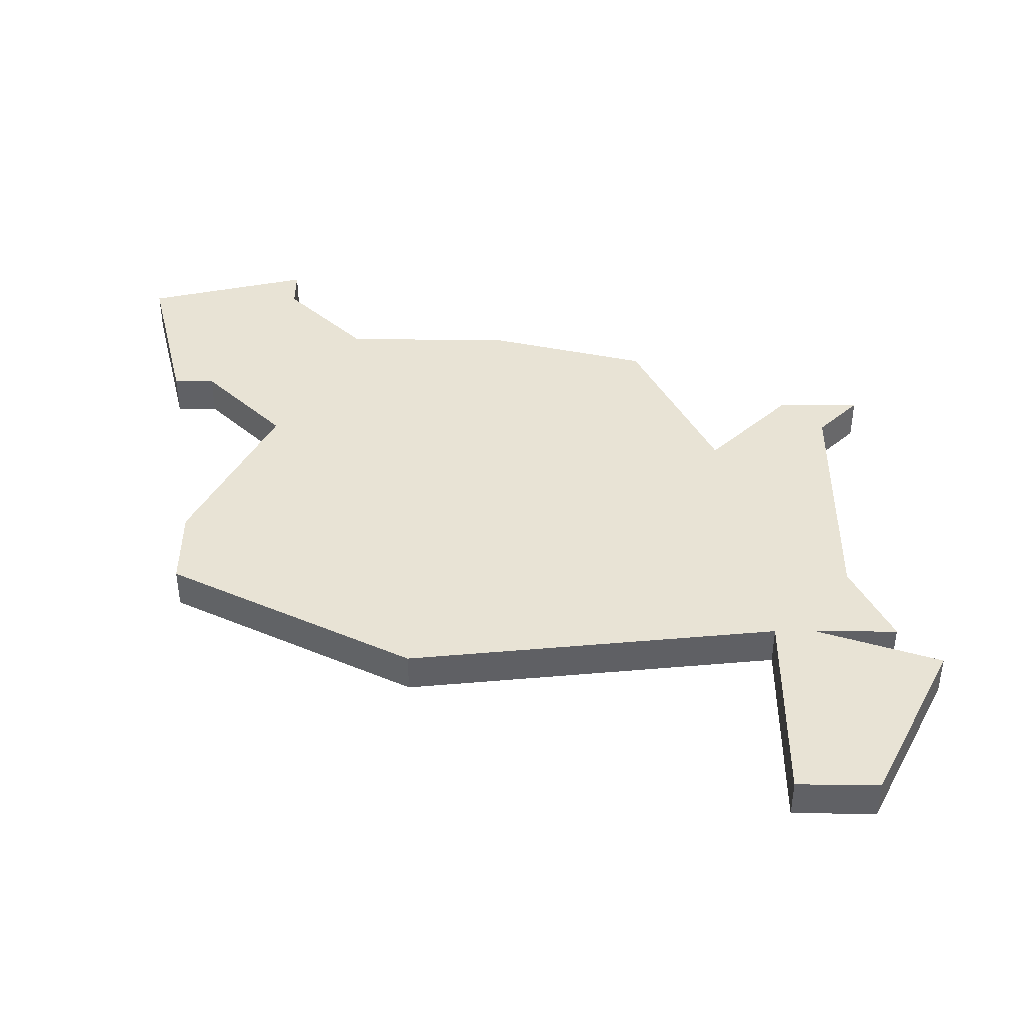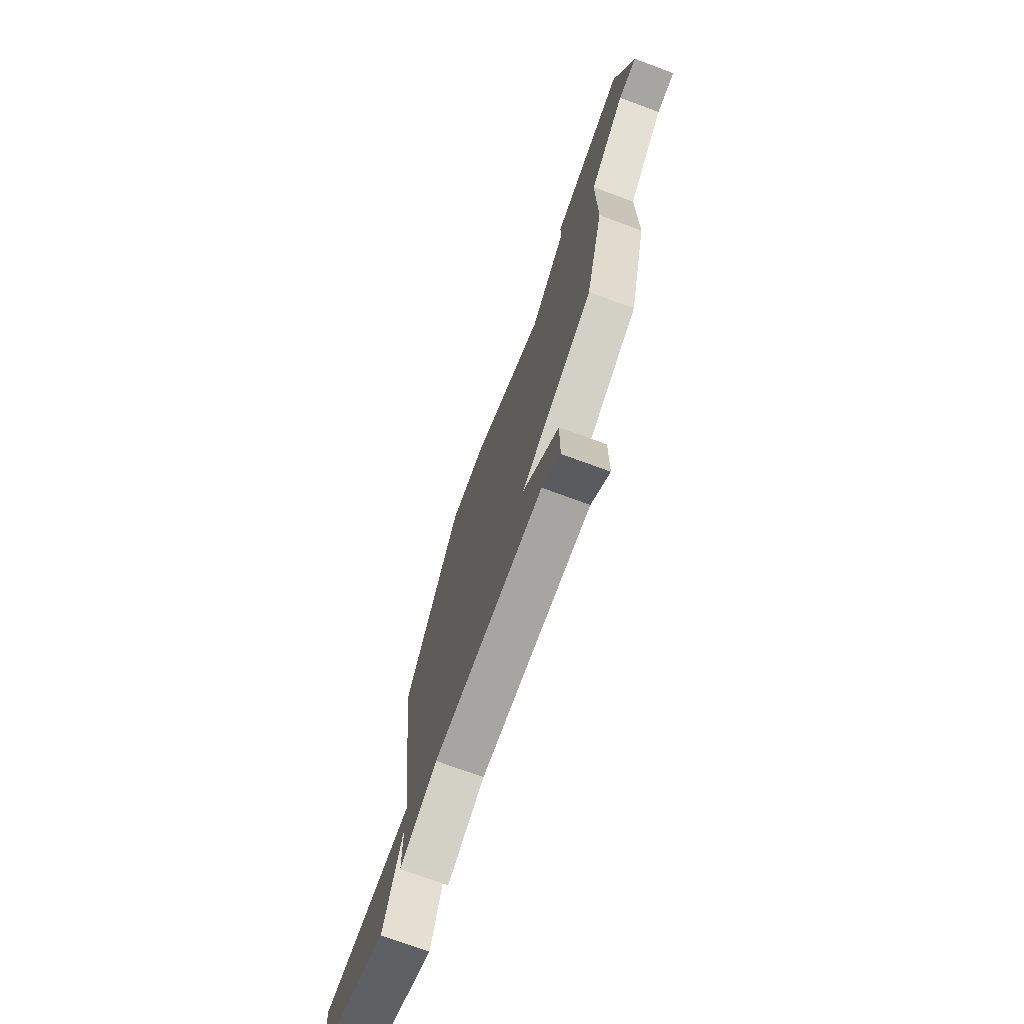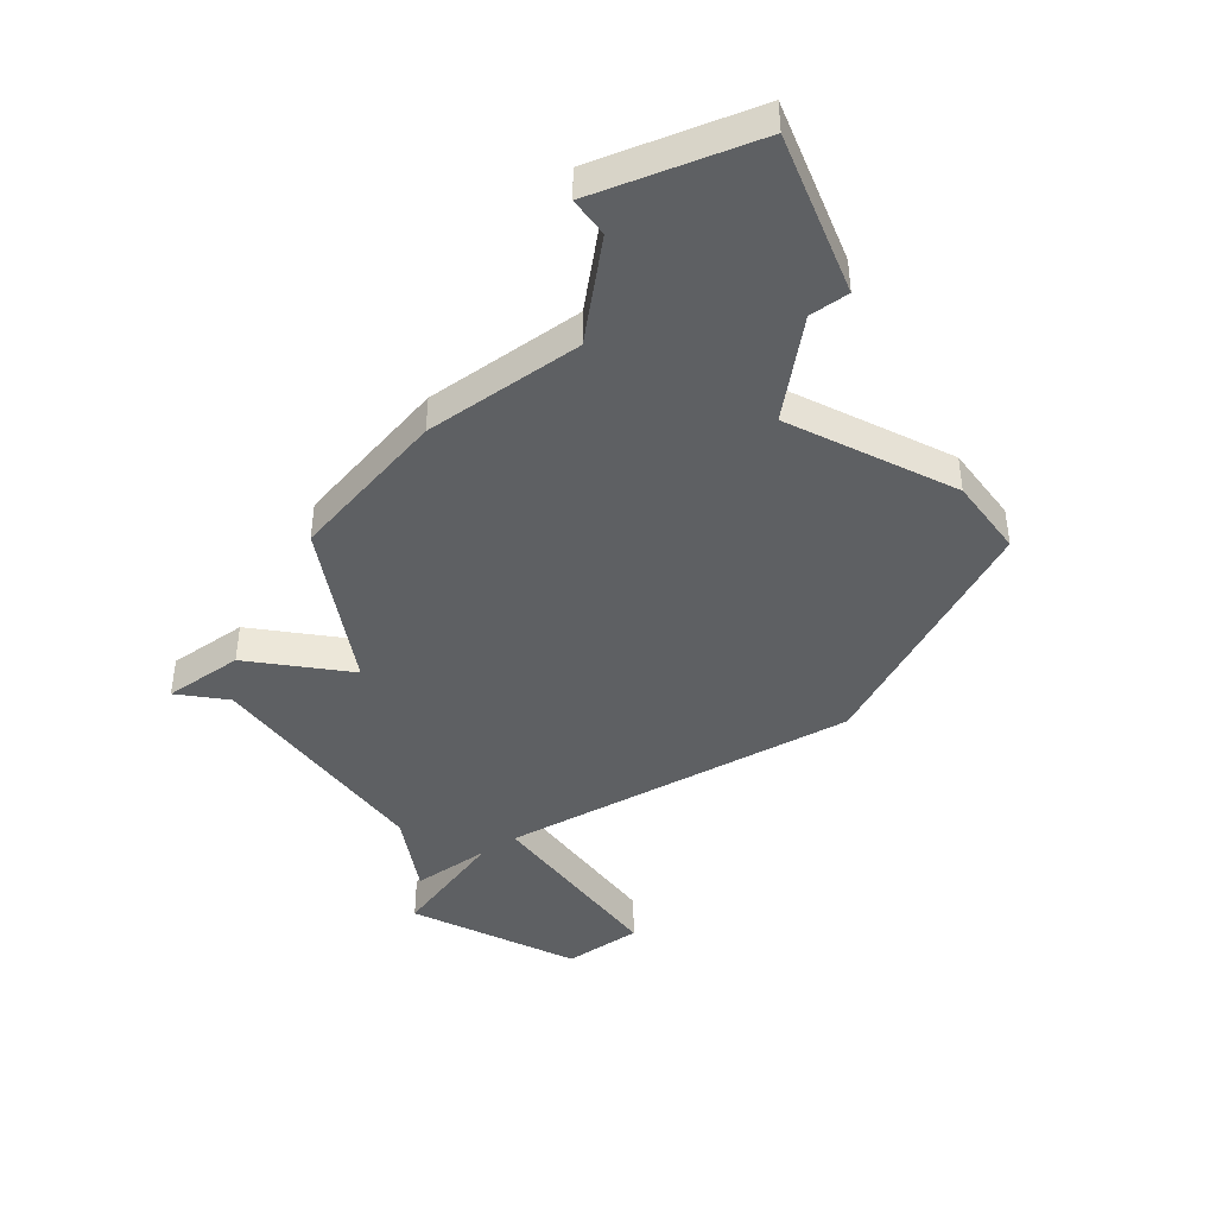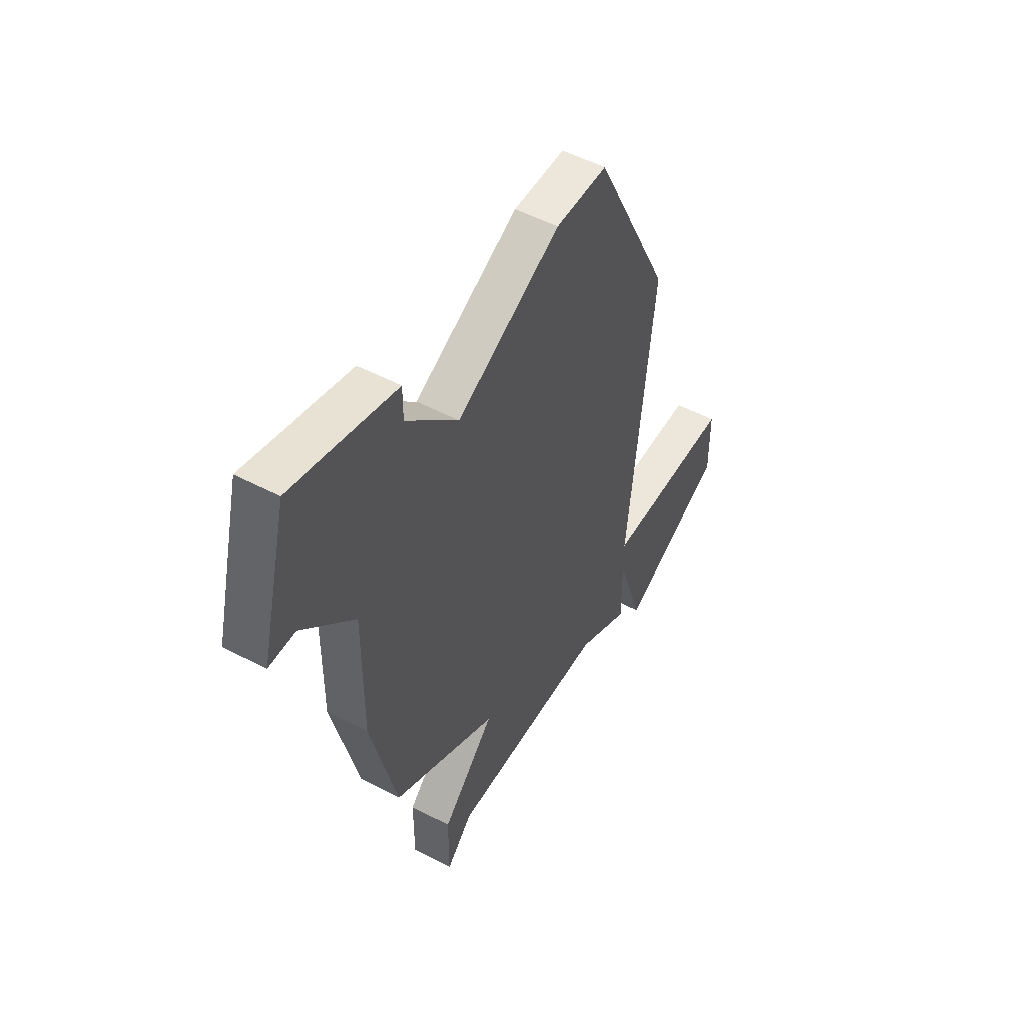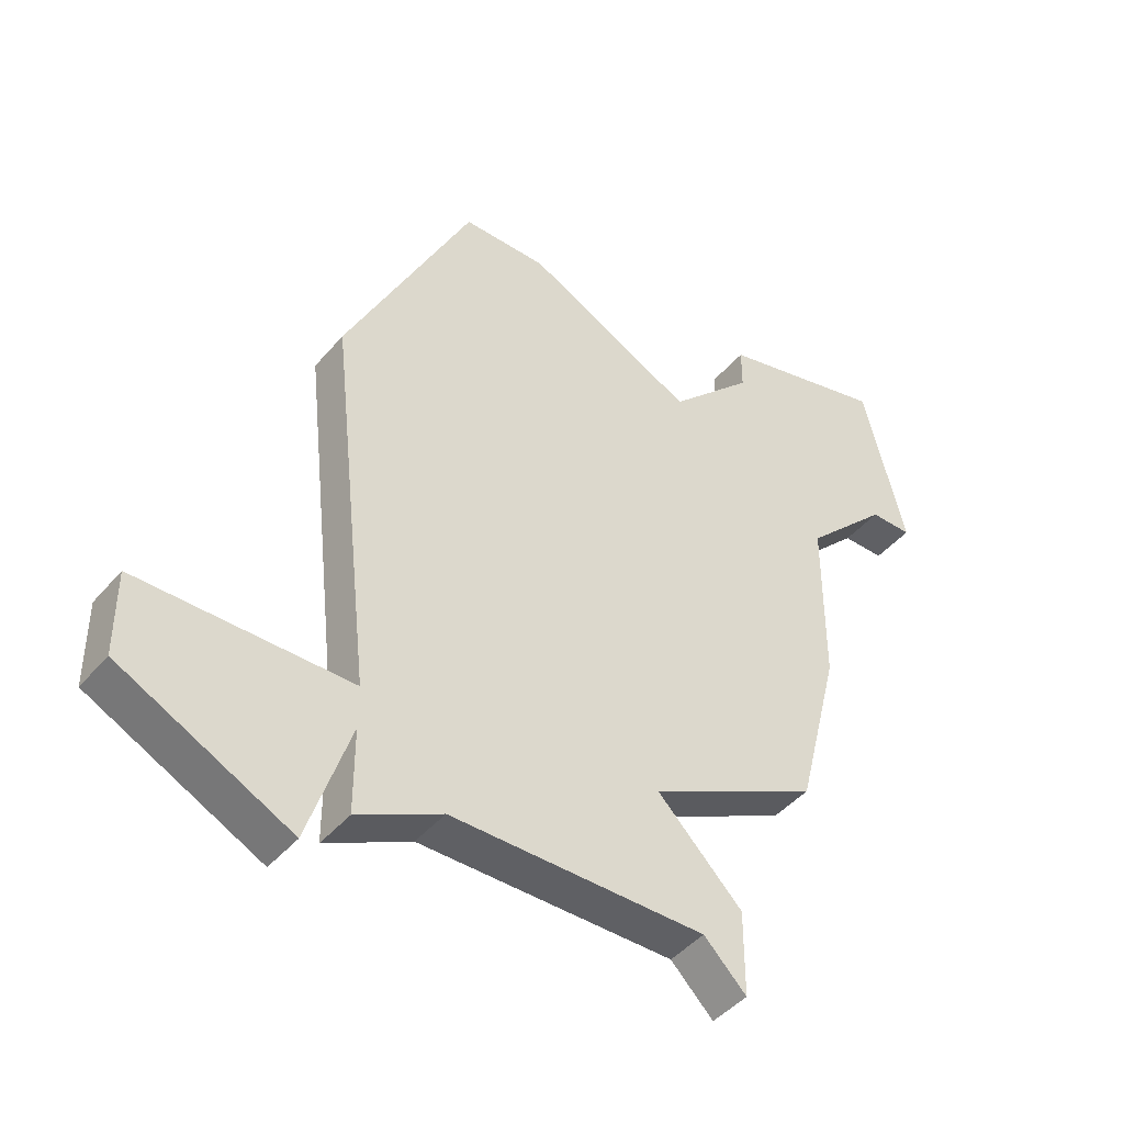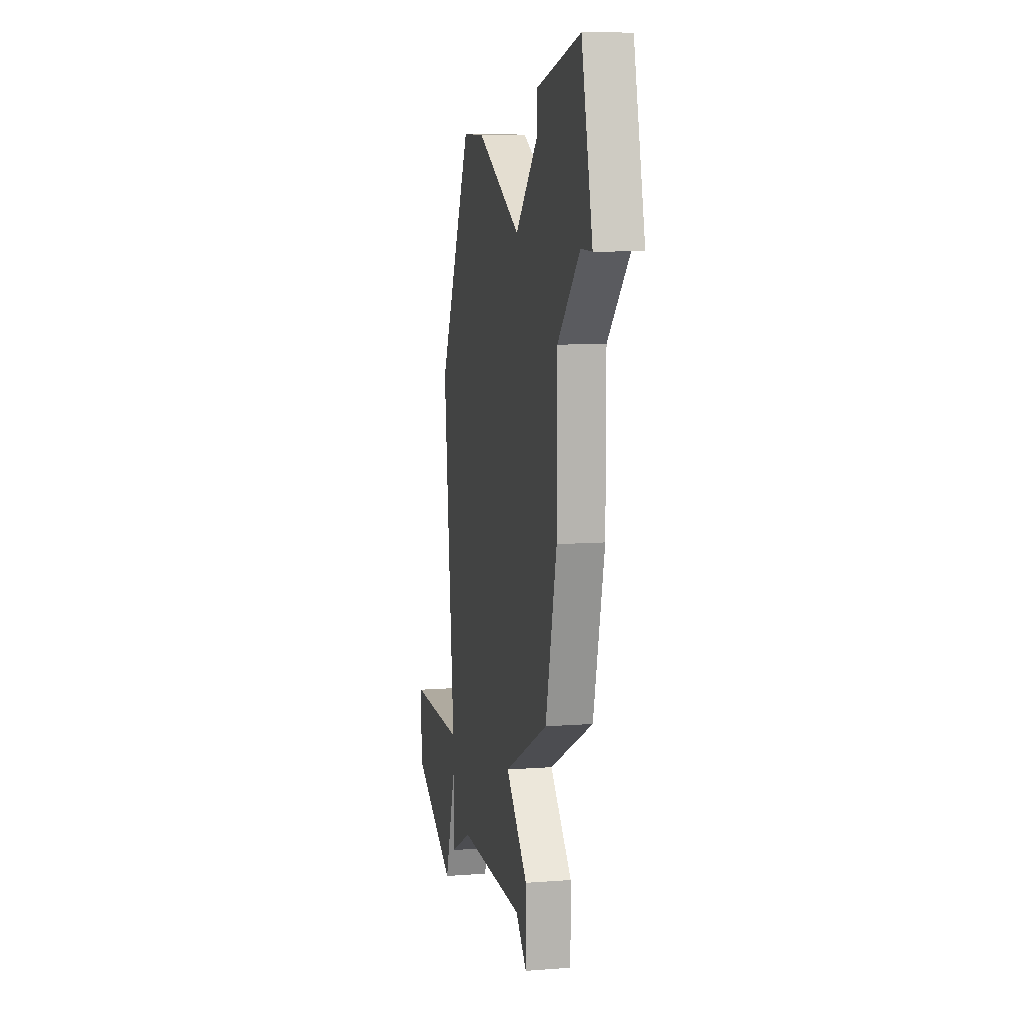
<metadata>
{"format":"obj","ext":"obj","renderer":"f3d","projection":"perspective","resolution":1024,"background":"white","views":[{"elev":41.1,"azim":-89.7,"up":"+Z"},{"elev":-73.6,"azim":69.8,"up":"+Y"},{"elev":-42.2,"azim":126.2,"up":"+Z"},{"elev":51.3,"azim":119.8,"up":"+Y"},{"elev":-44.3,"azim":-37.2,"up":"+Y"},{"elev":9.4,"azim":78.6,"up":"+Y"}]}
</metadata>
<code>
v 2698 -471 0
v 2697 -473 0
v 2698 -482 0
v 2693 -482 0
v 2693 -484 0
v 2695 -485 0
v 2697 -486 0
v 2698 -483 0
v 2698 -485 0
v 2700 -484 0
v 2706 -484 0
v 2707 -485 0
v 2707 -483 0
v 2705 -481 0
v 2709 -479 0
v 2710 -475 0
v 2710 -471 0
v 2712 -469 0
v 2713 -469 0
v 2712 -465 0
v 2708 -466 0
v 2708 -467 0
v 2706 -469 0
v 2702 -467 0
v 2700 -467 0
v 2698 -471 1
v 2697 -473 1
v 2698 -482 1
v 2693 -482 1
v 2693 -484 1
v 2695 -485 1
v 2697 -486 1
v 2698 -483 1
v 2698 -485 1
v 2700 -484 1
v 2706 -484 1
v 2707 -485 1
v 2707 -483 1
v 2705 -481 1
v 2709 -479 1
v 2710 -475 1
v 2710 -471 1
v 2712 -469 1
v 2713 -469 1
v 2712 -465 1
v 2708 -466 1
v 2708 -467 1
v 2706 -469 1
v 2702 -467 1
v 2700 -467 1
f 3 2 1
f 5 4 3
f 8 7 6
f 10 9 8
f 13 12 11
f 16 15 14
f 20 19 18
f 22 21 20
f 25 24 23
f 3 1 25
f 6 5 3
f 11 10 8
f 14 13 11
f 17 16 14
f 20 18 17
f 23 22 20
f 3 25 23
f 8 6 3
f 14 11 8
f 20 17 14
f 3 23 20
f 14 8 3
f 3 20 14
f 26 27 28
f 28 29 30
f 31 32 33
f 33 34 35
f 36 37 38
f 39 40 41
f 43 44 45
f 45 46 47
f 48 49 50
f 50 26 28
f 28 30 31
f 33 35 36
f 36 38 39
f 39 41 42
f 42 43 45
f 45 47 48
f 48 50 28
f 28 31 33
f 33 36 39
f 39 42 45
f 45 48 28
f 28 33 39
f 39 45 28
f 27 26 2
f 2 26 1
f 28 27 3
f 3 27 2
f 29 28 4
f 4 28 3
f 30 29 5
f 5 29 4
f 31 30 6
f 6 30 5
f 32 31 7
f 7 31 6
f 33 32 8
f 8 32 7
f 34 33 9
f 9 33 8
f 35 34 10
f 10 34 9
f 36 35 11
f 11 35 10
f 37 36 12
f 12 36 11
f 38 37 13
f 13 37 12
f 39 38 14
f 14 38 13
f 40 39 15
f 15 39 14
f 41 40 16
f 16 40 15
f 42 41 17
f 17 41 16
f 43 42 18
f 18 42 17
f 44 43 19
f 19 43 18
f 45 44 20
f 20 44 19
f 46 45 21
f 21 45 20
f 47 46 22
f 22 46 21
f 48 47 23
f 23 47 22
f 49 48 24
f 24 48 23
f 26 50 1
f 1 50 25
f 50 49 25
f 25 49 24

</code>
